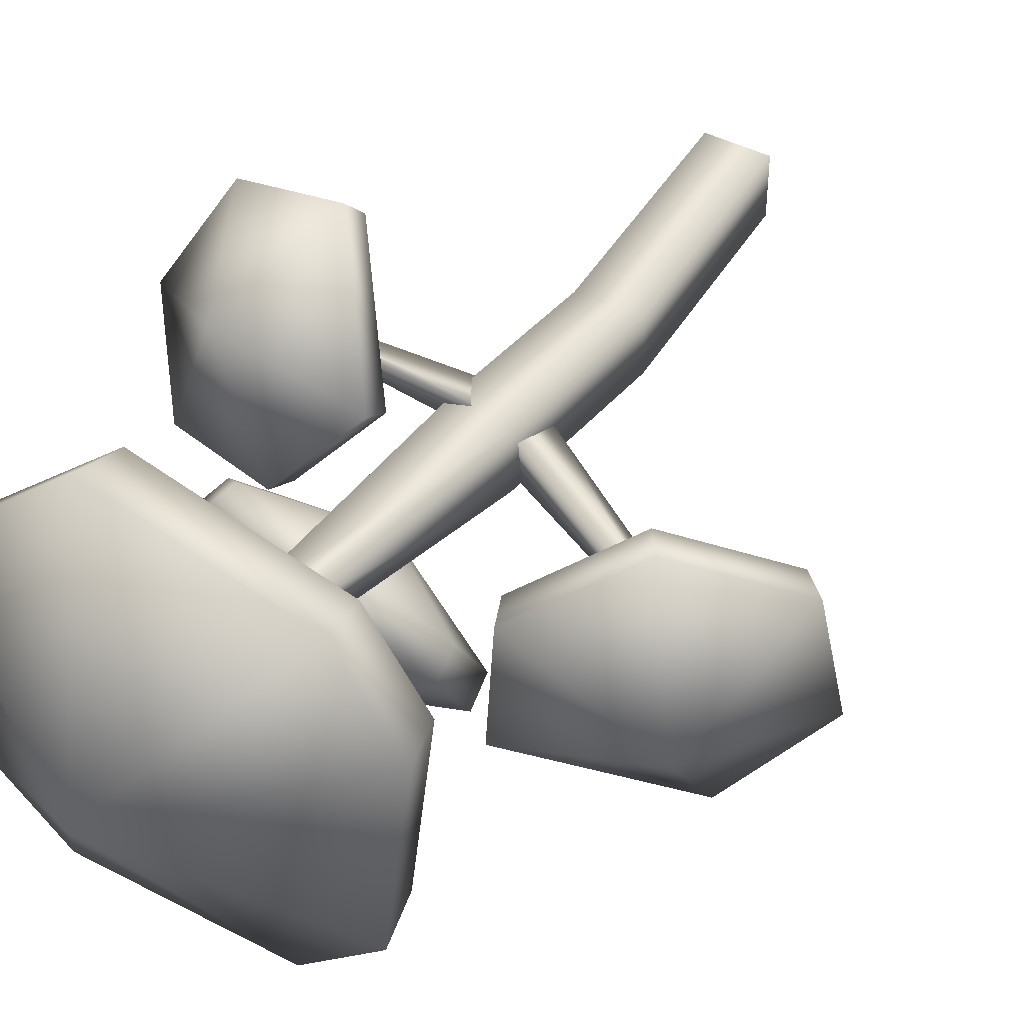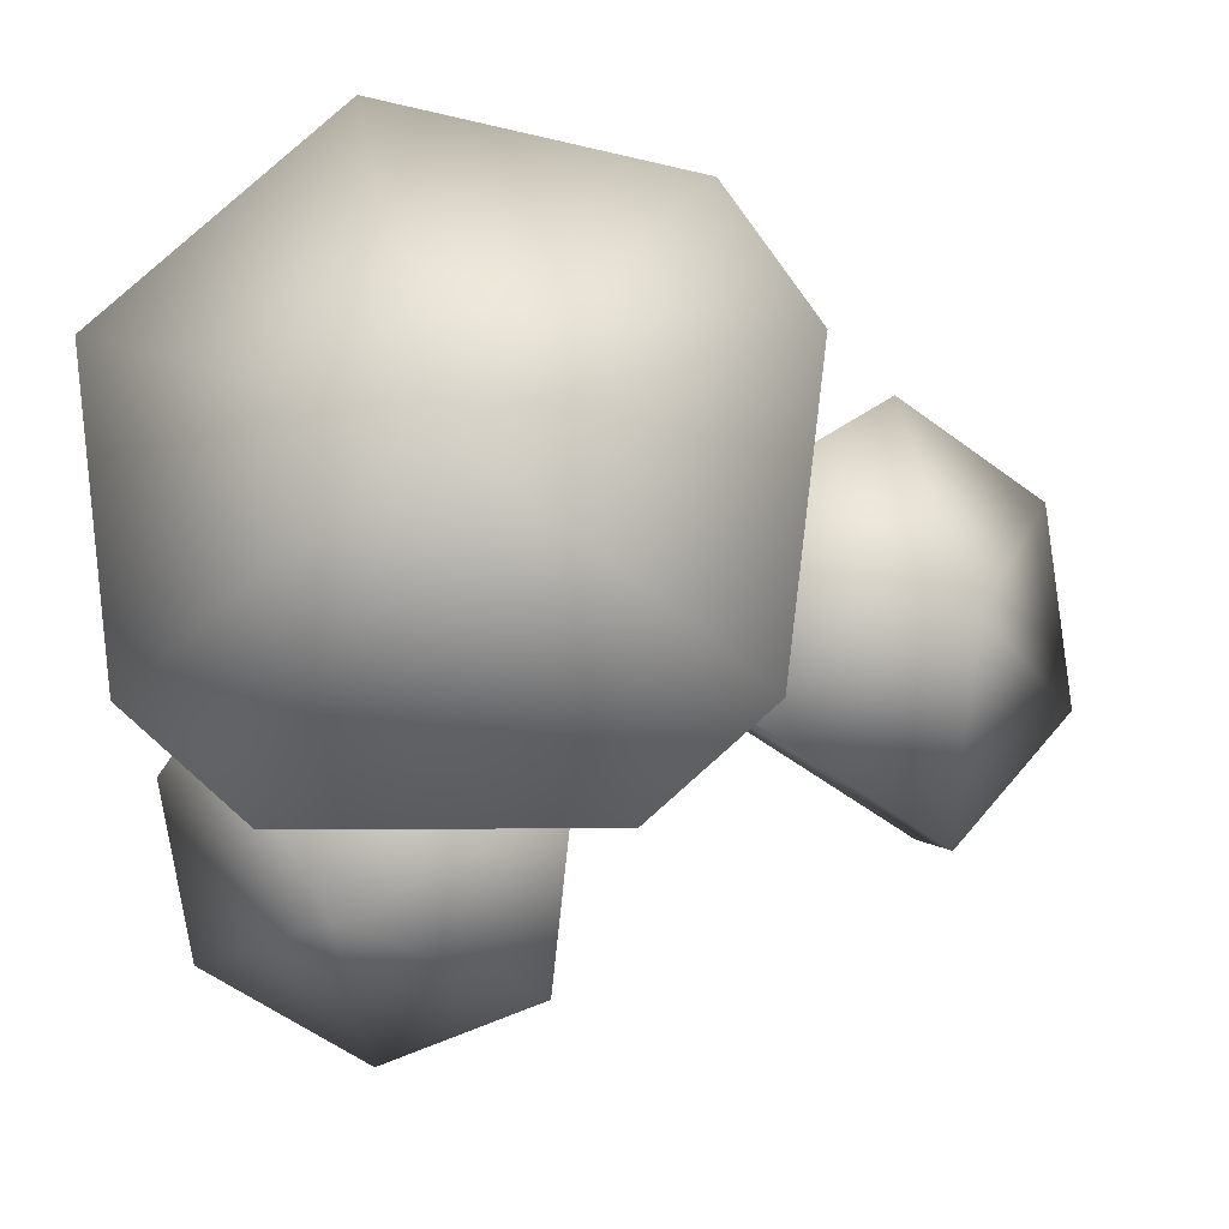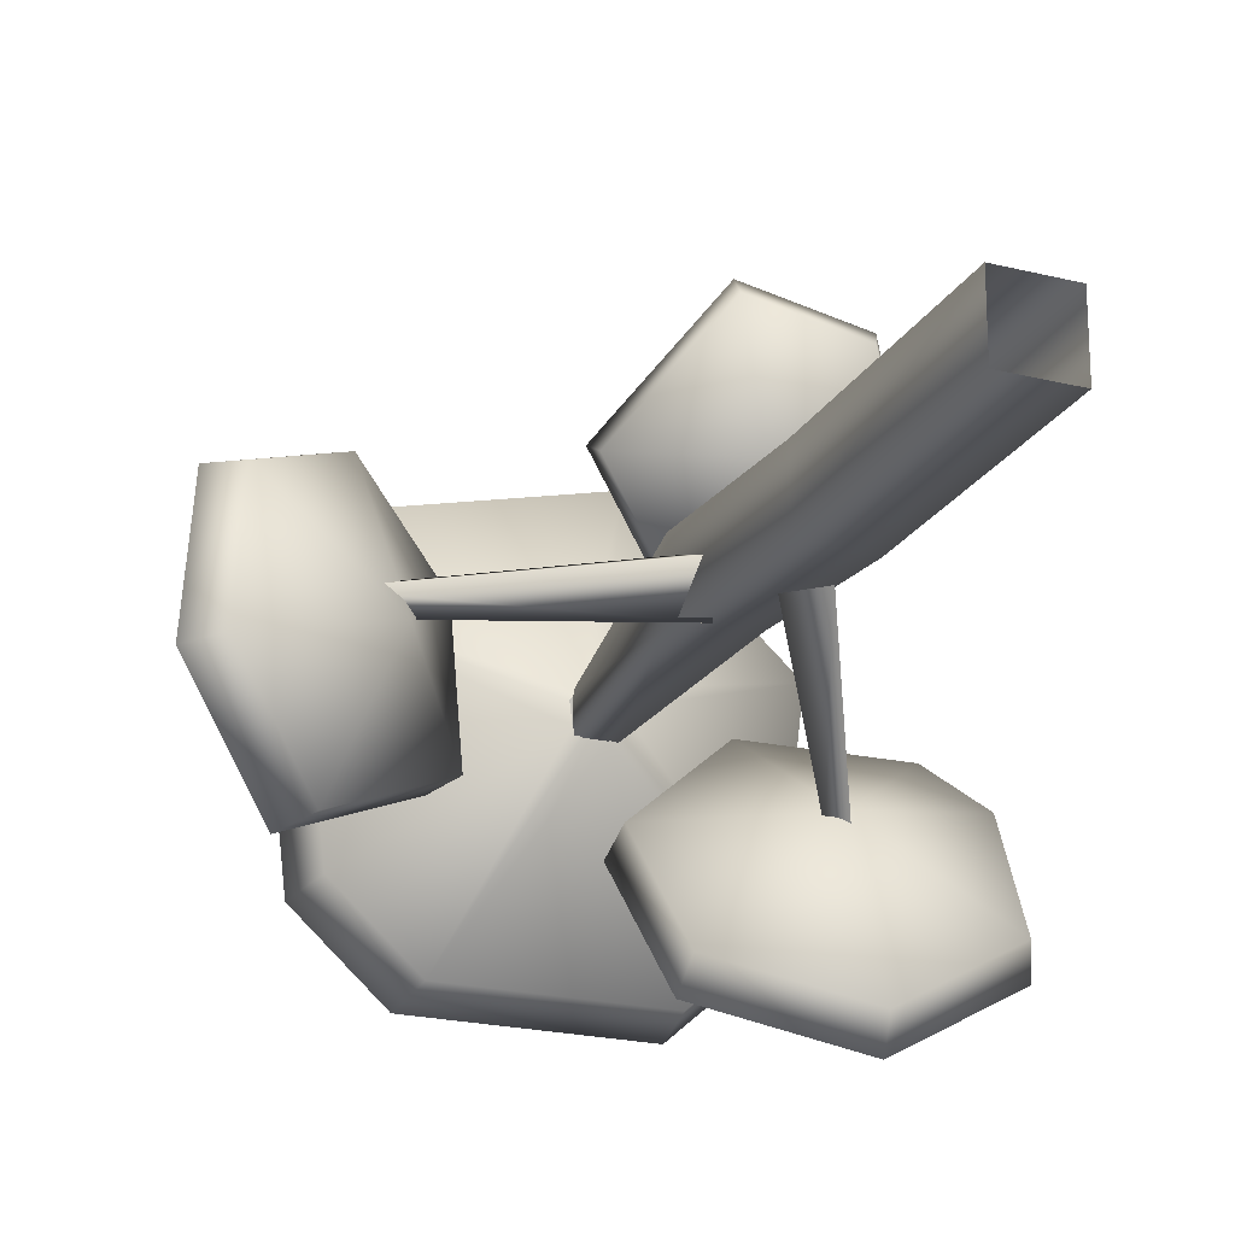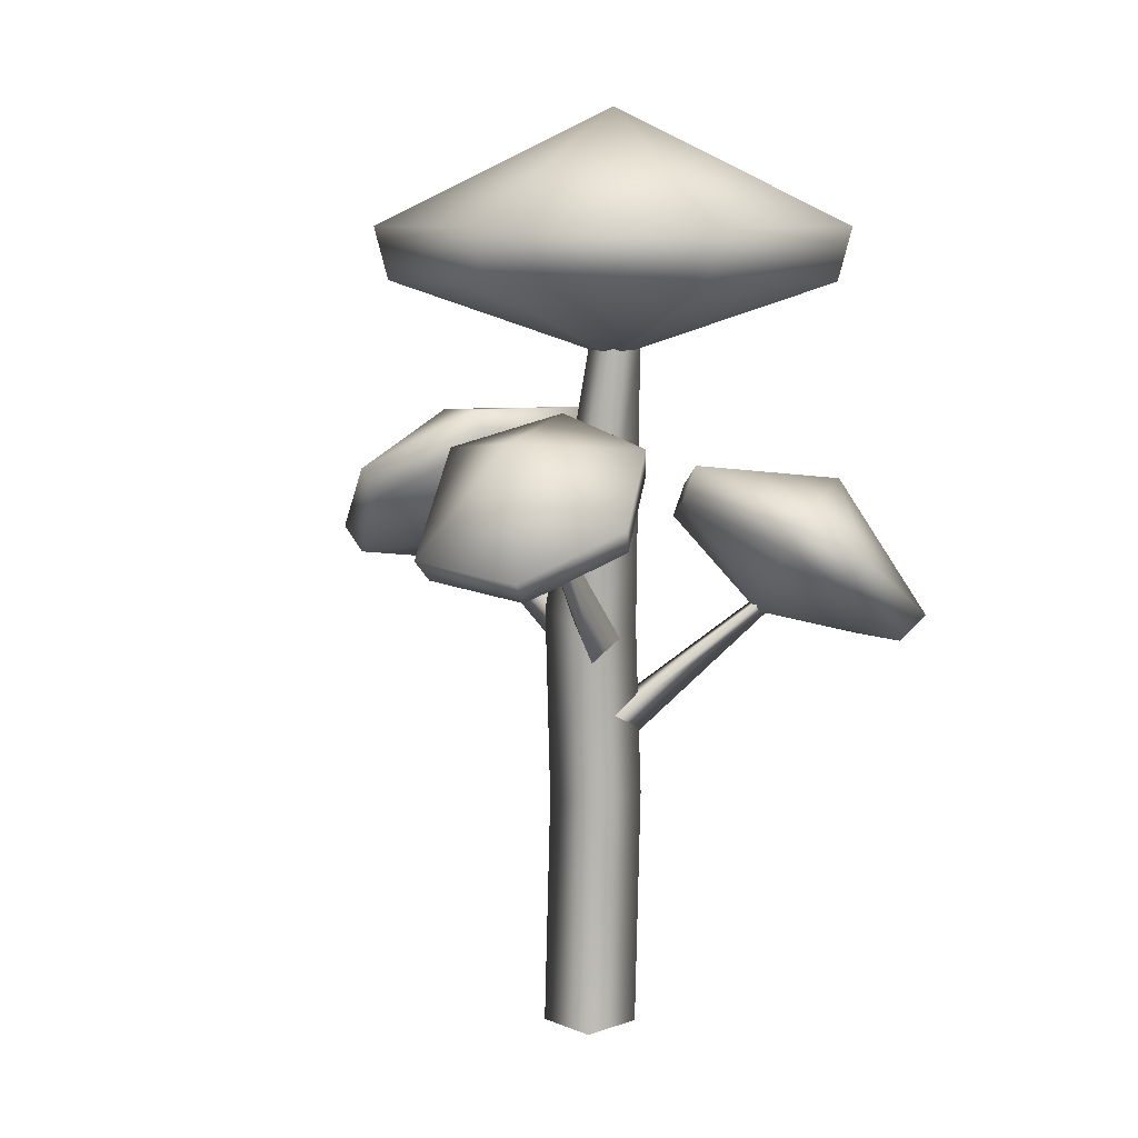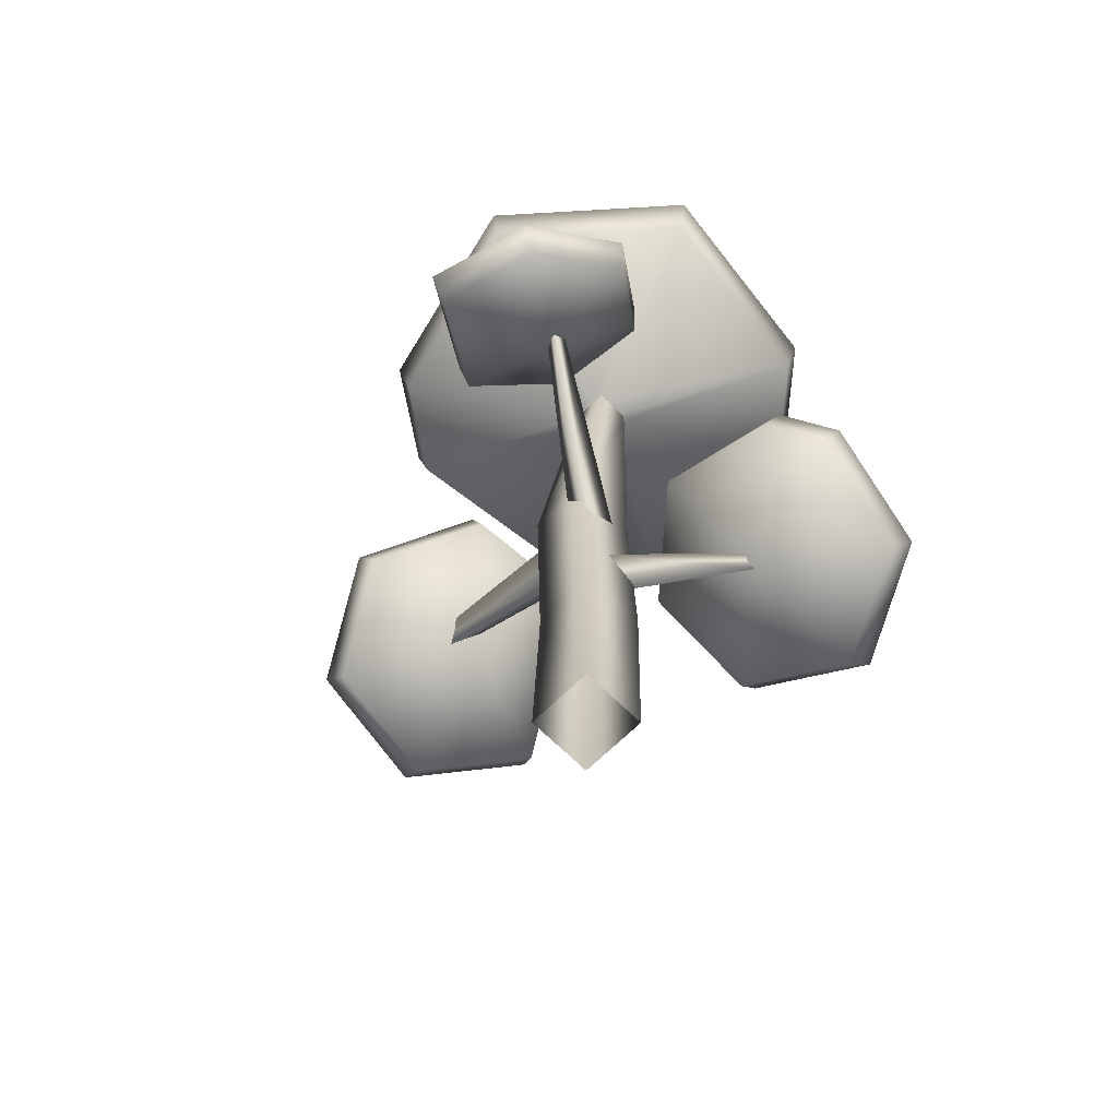
<metadata>
{"format":"obj","ext":"obj","renderer":"f3d","projection":"perspective","resolution":1024,"background":"white","views":[{"elev":43.2,"azim":-148.2,"up":"+Z"},{"elev":-10.4,"azim":-178.3,"up":"+Z"},{"elev":-21.3,"azim":-24.0,"up":"+Z"},{"elev":8.8,"azim":47.2,"up":"+Y"},{"elev":-66.4,"azim":44.9,"up":"+Y"}]}
</metadata>
<code>
o tree2_2mesh_tree1mesh_tree1poly
v 0.7768 2.696 -0.4502
v 0.187 2.449 -0.04315
v 0.5143 2.885 -0.7465
v 0.1214 3.302 0.002127
v 0.866 2.696 0.2845
v 0.196 2.449 0.03039
v 0.8172 2.885 -0.4782
v 0.912 2.885 0.3019
v 0.312 2.696 0.7753
v 0.1405 2.449 0.07952
v 0.3238 2.885 0.823
v -0.4066 2.696 0.5982
v 0.06858 2.449 0.06179
v -0.6231 2.696 0.2845
v 0.04691 2.449 0.03039
v -0.4392 2.885 0.635
v -0.6691 2.885 0.3019
v -0.5339 2.696 -0.4502
v 0.05584 2.449 -0.04315
v -0.2486 2.696 -0.703
v 0.08439 2.449 -0.06845
v -0.5744 2.885 -0.4782
v -0.2715 2.885 -0.7465
v 0.4915 2.696 -0.703
v 0.1585 2.449 -0.06845
v -0.1418 0.7746 -0.1725
v 0.09636 0.7965 -0.1725
v 0.09636 0.7965 0.06663
v -0.1418 0.7746 0.06663
v -0.1094 1.495 -0.1196
v -0.1094 1.495 0.1196
v 0.1208 1.43 0.1196
v 0.1208 1.43 -0.1196
v 0.1925 2.468 -0.0649
v 0.1925 2.468 0.0649
v 0.063 2.46 0.0649
v 0.063 2.46 -0.0649
v -0.1156 -0.07049 0.1196
v 0.1235 -0.07049 -0.1196
v -0.1156 -0.07049 -0.1196
v 0.1235 -0.07049 0.1196
v 0.7872 1.381 -0.8203
v 0.3429 1.469 -0.5322
v 0.4016 1.418 -1.146
v 0.4576 1.95 -0.8485
v 0.8432 1.63 -0.4216
v 0.8381 1.473 -0.9028
v 0.8976 1.738 -0.4795
v 0.7074 1.763 -0.269
v 0.7533 1.879 -0.3175
v 0.2565 1.9 -0.2238
v 0.2747 2.025 -0.2696
v -0.09101 1.786 -0.5242
v -0.09428 1.903 -0.5885
v -0.03504 1.518 -0.9106
v -0.03486 1.619 -0.9987
v 0.3761 1.328 -1.049
v -0.8999 1.697 -0.6294
v -0.6928 1.674 -0.1345
v -1.283 1.616 -0.3092
v -1.027 2.154 -0.1738
v -0.9811 1.797 -0.668
v -0.402 2.065 -0.3599
v -0.4525 2.188 -0.3818
v -0.4391 2.078 0.112
v -0.4918 2.201 0.1192
v -0.7788 1.862 0.361
v -0.8526 1.972 0.3836
v -1.128 1.604 0.1722
v -1.223 1.698 0.183
v -1.184 1.526 -0.2915
v 0.2121 1.727 0.9305
v 0.3126 1.798 0.5152
v 0.6186 1.757 0.9073
v 0.4208 2.186 0.7642
v 0.228 1.802 1.007
v -0.04706 2.035 0.5632
v -0.04708 2.129 0.6172
v 0.192 2.146 0.2866
v 0.2067 2.247 0.3235
v 0.5623 2.054 0.2697
v 0.5999 2.149 0.3056
v 0.7439 1.837 0.5271
v 0.7927 1.919 0.5788
v 0.5799 1.684 0.8365
v -0.03388 1.401 -0.1358
v -0.1167 1.27 -0.02408
v -0.02369 1.417 0.05455
v -0.8553 1.824 -0.1043
v -0.8918 1.766 -0.05515
v -0.8508 1.831 -0.02052
v -0.01217 1.393 0.03868
v 0.09873 1.292 0.06933
v 0.1153 1.39 -0.04671
v 0.3436 1.827 0.5234
v 0.3924 1.782 0.5369
v 0.3997 1.826 0.4858
v 0.09527 1.088 -0.0001
v 0.07372 0.987 -0.1131
v -0.03767 1.086 -0.07663
v 0.3727 1.522 -0.5335
v 0.3632 1.477 -0.5833
v 0.3142 1.521 -0.5672
f 4 3 23
f 3 4 7
f 4 8 7
f 9 12 13 10
f 8 11 9 5
f 4 11 8
f 11 16 12 9
f 4 16 11
f 13 12 14 15
f 14 18 19 15
f 16 17 14 12
f 17 22 18 14
f 4 22 17
f 16 4 17
f 19 18 20 21
f 20 24 25 21
f 22 23 20 18
f 3 24 20 23
f 5 9 10 6
f 22 4 23
f 7 8 5 1
f 24 3 7 1
f 41 28 29 38
f 40 26 27 39
f 29 28 32 31
f 26 29 31 30
f 32 33 34 35
f 27 26 30 33
f 28 27 33 32
f 31 32 35 36
f 30 37 34 33
f 30 31 36 37
f 38 29 26 40
f 1 2 25 24
f 44 45 47
f 47 48 46 42
f 45 48 47
f 50 52 51 49
f 49 43 46
f 51 53 43
f 46 48 50 49
f 48 45 50
f 45 52 50
f 52 54 53 51
f 53 55 43
f 45 54 52
f 54 56 55 53
f 55 57 43
f 45 56 54
f 42 43 57
f 56 44 57 55
f 45 44 56
f 44 47 42 57
f 61 60 70
f 49 51 43
f 59 58 63
f 61 62 60
f 62 64 63 58
f 63 65 59
f 62 61 64
f 65 67 59
f 61 66 64
f 64 66 65 63
f 67 69 59
f 66 68 67 65
f 61 68 66
f 68 70 69 67
f 69 71 59
f 61 70 68
f 60 71 69 70
f 59 71 58
f 71 60 62 58
f 74 75 76
f 78 80 79 77
f 79 81 73
f 76 75 78
f 72 77 73
f 75 80 78
f 80 82 81 79
f 81 83 73
f 75 82 80
f 82 84 83 81
f 83 85 73
f 75 84 82
f 72 73 85
f 84 74 85 83
f 75 74 84
f 74 76 72 85
f 76 78 77 72
f 1 5 6 2
f 77 79 73
f 90 89 86 87
f 86 89 91 88
f 92 93 96 95
f 94 92 95 97
f 93 94 97 96
f 100 98 101 103
f 99 100 103 102
f 42 46 43
f 98 99 102 101
f 39 27 28 41
f 87 88 91 90

</code>
